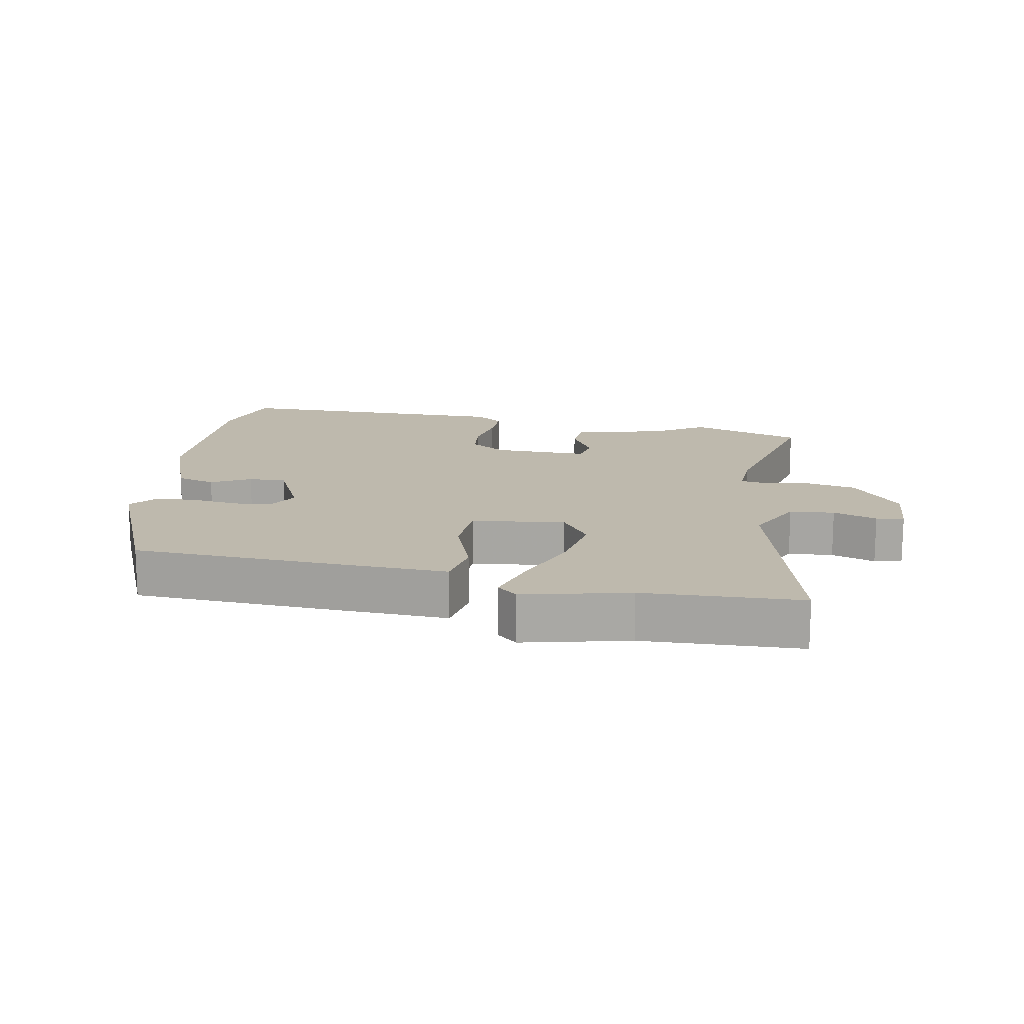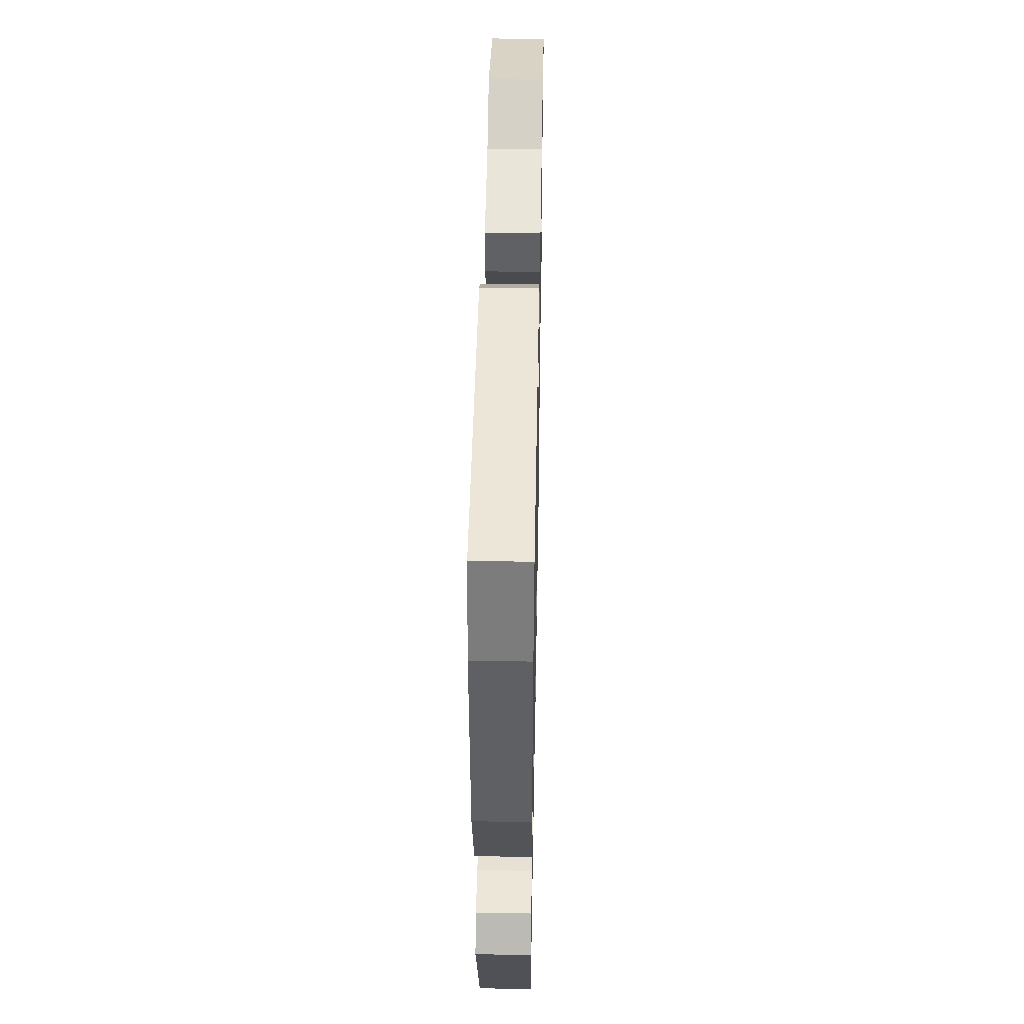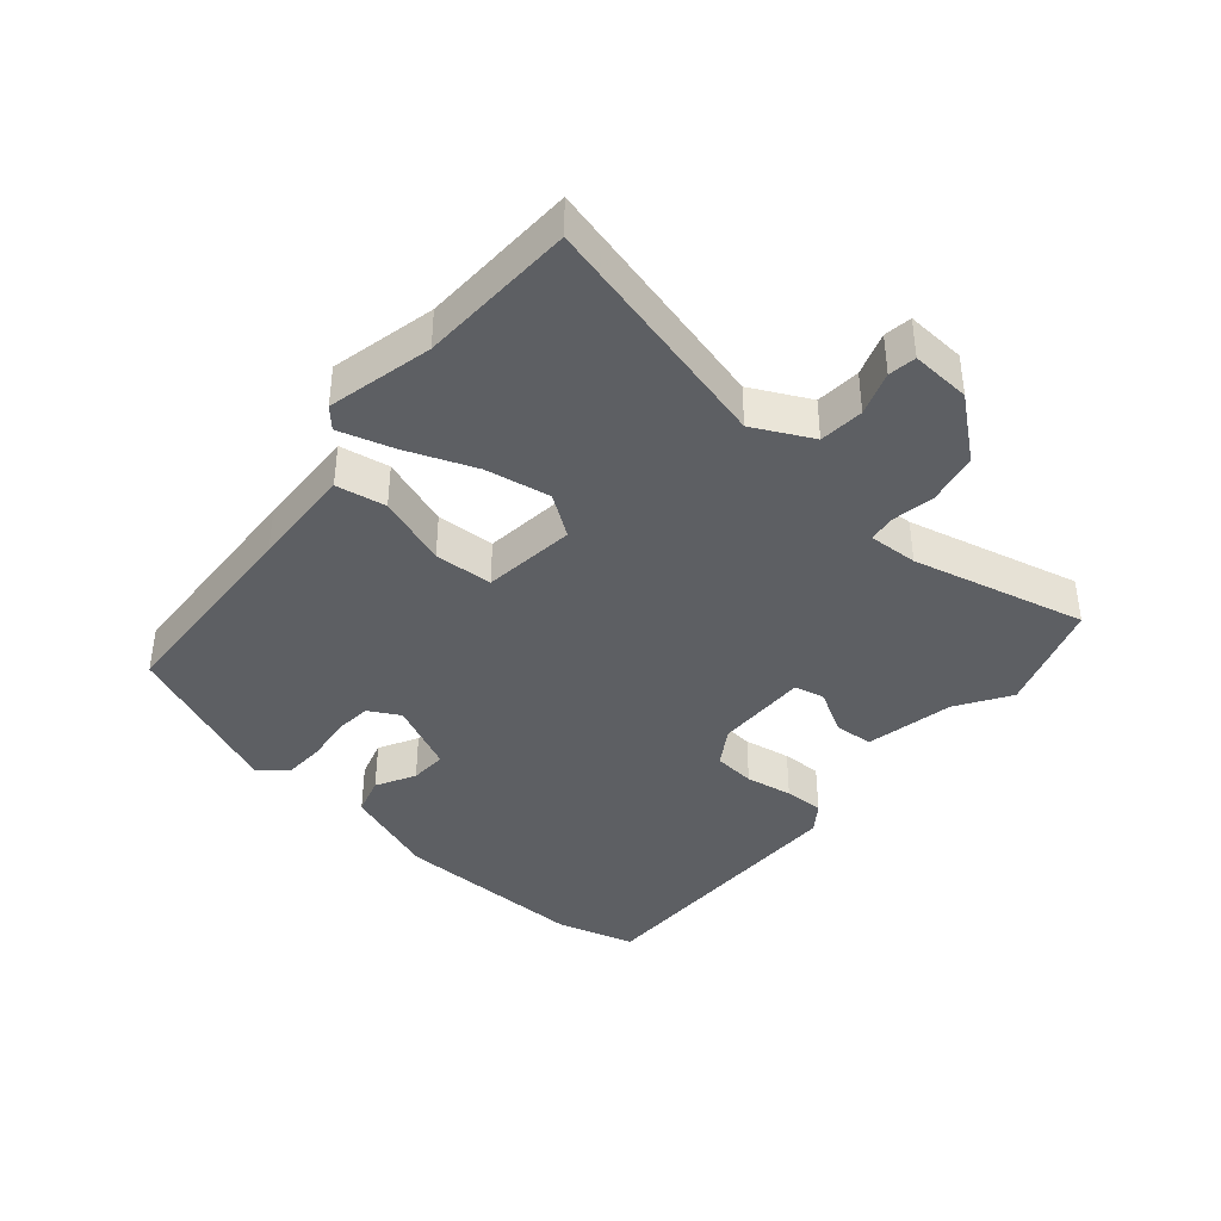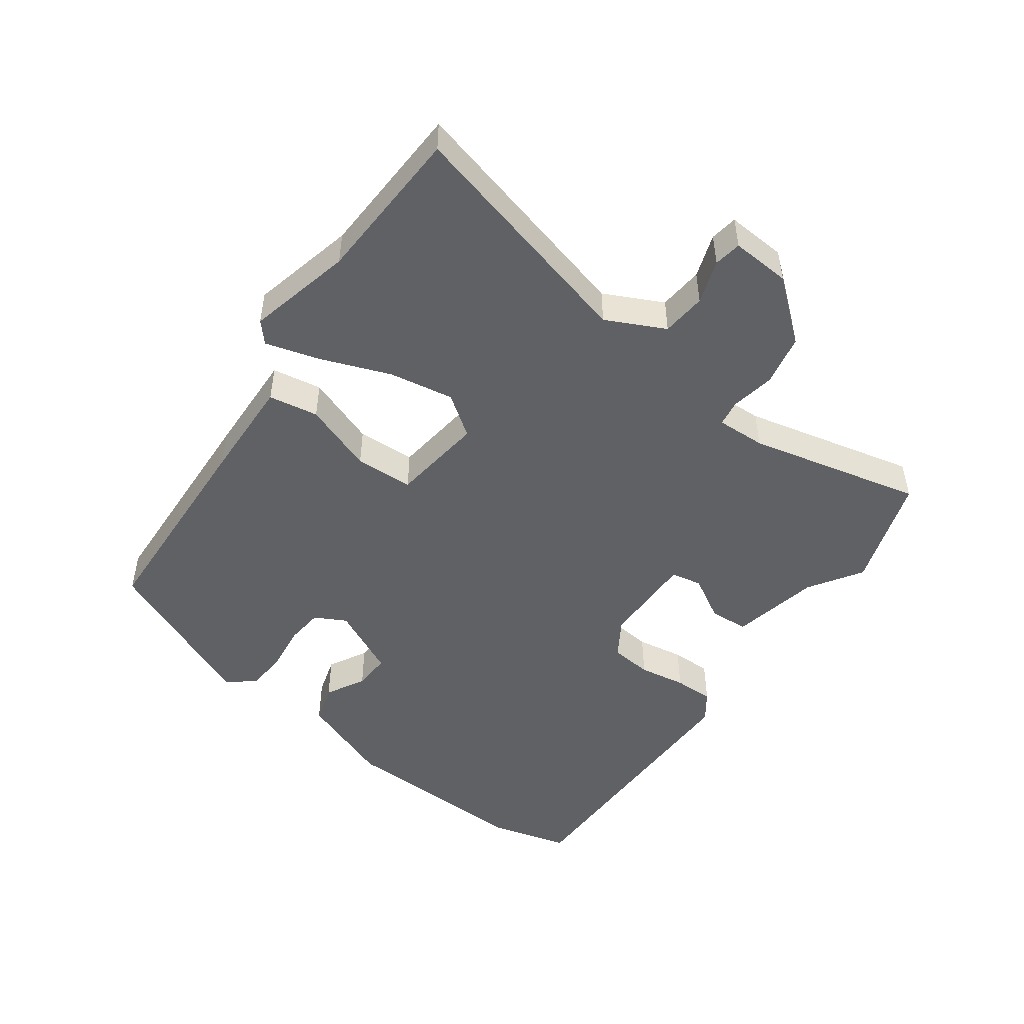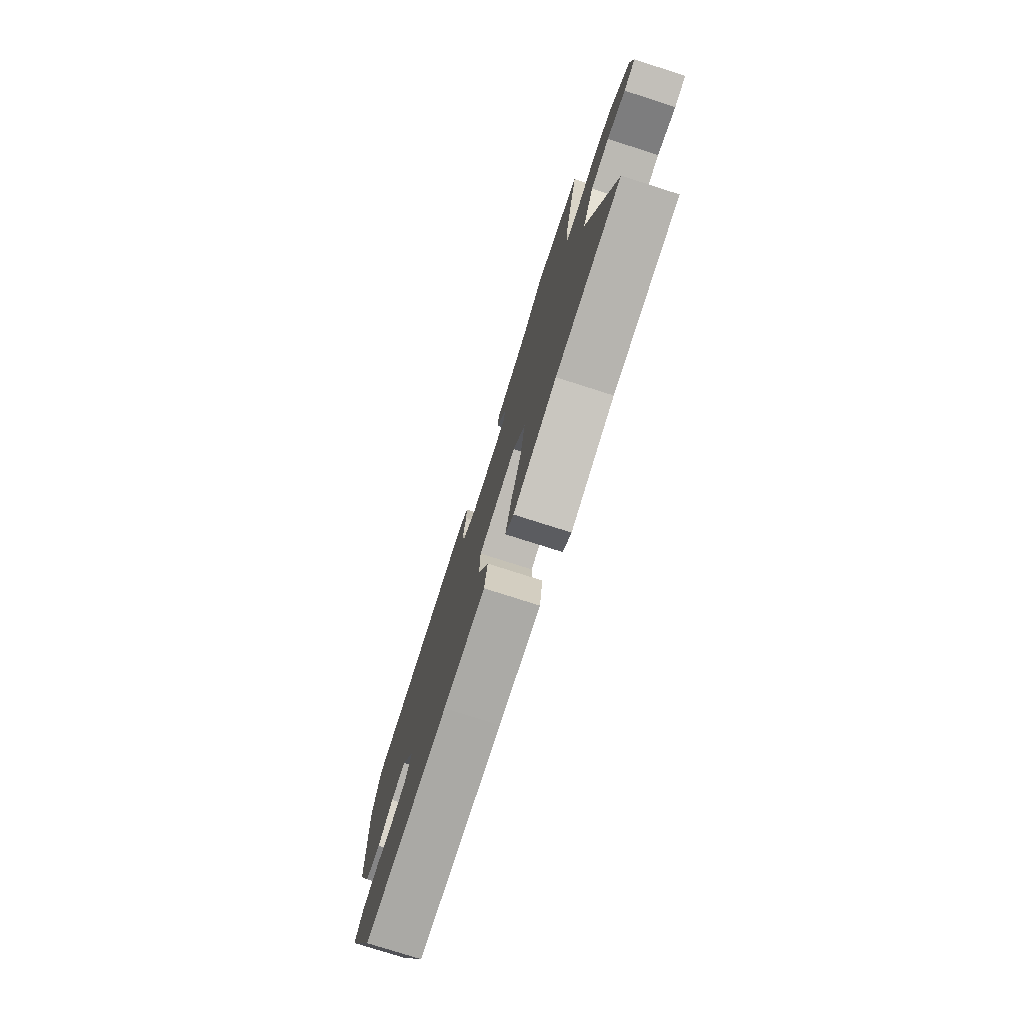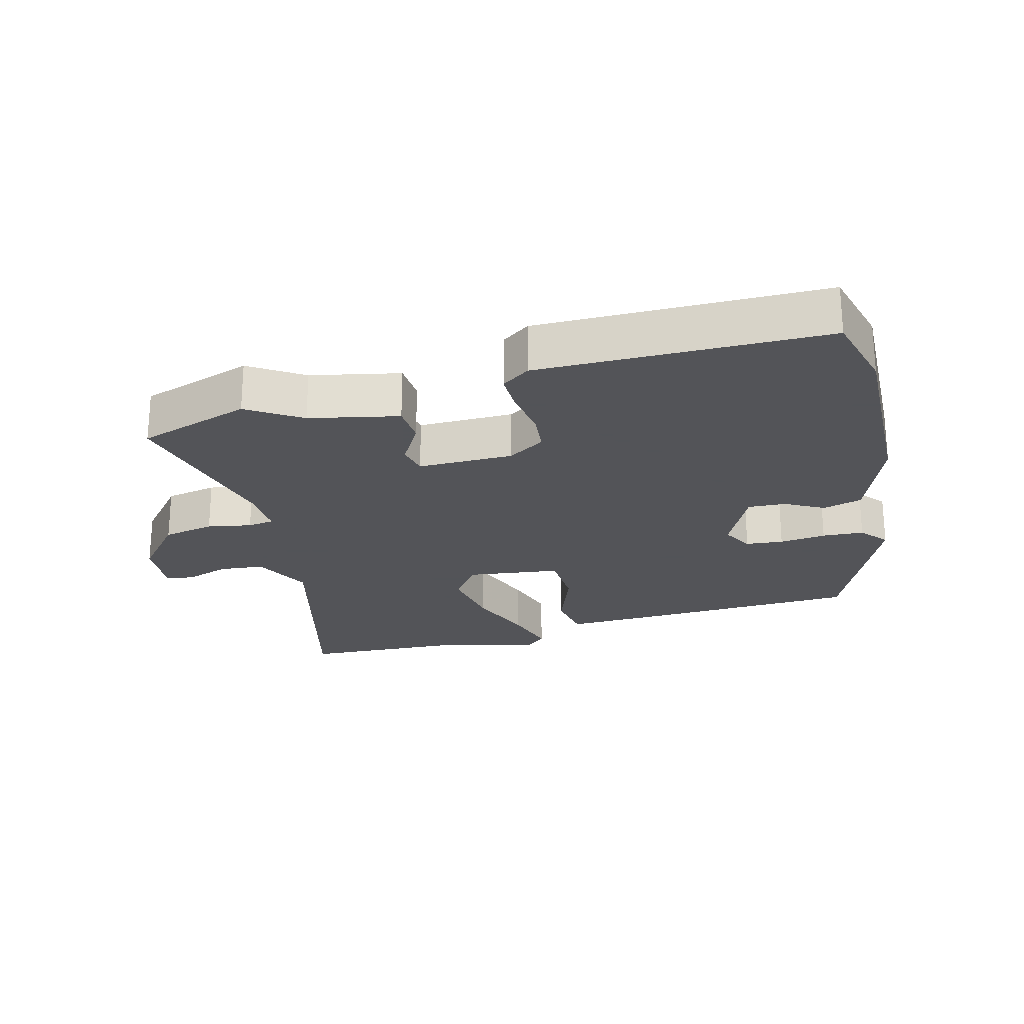
<metadata>
{"format":"obj","ext":"obj","renderer":"f3d","projection":"perspective","resolution":1024,"background":"white","views":[{"elev":15.3,"azim":-168.7,"up":"+Y"},{"elev":45.4,"azim":91.1,"up":"+Z"},{"elev":-39.8,"azim":-129.5,"up":"+Y"},{"elev":-49.2,"azim":-125.3,"up":"+Y"},{"elev":-77.3,"azim":-107.7,"up":"+Z"},{"elev":-23.4,"azim":15.3,"up":"+Y"}]}
</metadata>
<code>
v -0.543 0.07 0.486
v -0.371 0.07 0.541
v -0.291 0.07 0.488
v -0.156 0.07 0.458
v -0.153 0.07 0.398
v -0.192 0.07 0.332
v -0.183 0.07 0.285
v -0.039 0.07 0.285
v 0.018 0.07 0.32
v 0.025 0.07 0.384
v 0.014 0.07 0.456
v 0.014 0.07 0.517
v 0.057 0.07 0.547
v 0.49 0.07 0.541
v 0.521 0.07 0.419
v 0.51 0.07 0.123
v 0.454 0.07 -0.021
v 0.394 0.07 -0.038
v 0.335 0.07 -0.005
v 0.278 0.07 -0.002
v 0.226 0.07 -0.107
v 0.251 0.07 -0.155
v 0.308 0.07 -0.161
v 0.379 0.07 -0.153
v 0.442 0.07 -0.157
v 0.476 0.07 -0.199
v 0.366 0.07 -0.445
v 0.043 0.07 -0.456
v -0.115 0.07 -0.46
v -0.127 0.07 -0.384
v -0.087 0.07 -0.277
v -0.09 0.07 -0.188
v -0.232 0.07 -0.169
v -0.277 0.07 -0.231
v -0.261 0.07 -0.33
v -0.222 0.07 -0.436
v -0.199 0.07 -0.519
v -0.23 0.07 -0.546
v -0.39 0.07 -0.506
v -0.63 0.07 -0.493
v -0.531 0.07 -0.126
v -0.574 0.07 -0.036
v -0.642 0.07 -0.029
v -0.709 0.07 -0.051
v -0.751 0.07 -0.044
v -0.744 0.07 0.047
v -0.668 0.07 0.137
v -0.589 0.07 0.152
v -0.522 0.07 0.139
v -0.482 0.07 0.145
v -0.484 0.07 0.22
v -0.543 0 0.486
v -0.371 0 0.541
v -0.291 0 0.488
v -0.156 0 0.458
v -0.153 0 0.398
v -0.192 0 0.332
v -0.183 0 0.285
v -0.039 0 0.285
v 0.018 0 0.32
v 0.025 0 0.384
v 0.014 0 0.456
v 0.014 0 0.517
v 0.057 0 0.547
v 0.49 0 0.541
v 0.521 0 0.419
v 0.51 0 0.123
v 0.454 0 -0.021
v 0.394 0 -0.038
v 0.335 0 -0.005
v 0.278 0 -0.002
v 0.226 0 -0.107
v 0.251 0 -0.155
v 0.308 0 -0.161
v 0.379 0 -0.153
v 0.442 0 -0.157
v 0.476 0 -0.199
v 0.366 0 -0.445
v 0.043 0 -0.456
v -0.115 0 -0.46
v -0.127 0 -0.384
v -0.087 0 -0.277
v -0.09 0 -0.188
v -0.232 0 -0.169
v -0.277 0 -0.231
v -0.261 0 -0.33
v -0.222 0 -0.436
v -0.199 0 -0.519
v -0.23 0 -0.546
v -0.39 0 -0.506
v -0.63 0 -0.493
v -0.531 0 -0.126
v -0.574 0 -0.036
v -0.642 0 -0.029
v -0.709 0 -0.051
v -0.751 0 -0.044
v -0.744 0 0.047
v -0.668 0 0.137
v -0.589 0 0.152
v -0.522 0 0.139
v -0.482 0 0.145
v -0.484 0 0.22
f 47 48 49
f 46 47 49
f 45 46 49
f 44 45 49
f 43 44 49
f 42 43 49 50
f 41 42 50
f 39 40 41
f 39 41 50
f 38 39 50
f 37 38 50
f 36 37 50
f 35 36 50
f 34 35 50 51
f 29 30 31
f 28 29 31
f 27 28 31
f 26 27 31
f 25 26 31
f 24 25 31
f 23 24 31
f 22 23 31 32
f 21 22 32 33
f 17 18 19
f 16 17 19
f 15 16 19
f 14 15 19
f 13 14 19
f 12 13 19
f 11 12 19
f 10 11 19
f 9 10 19 20
f 20 21 33
f 9 20 33
f 8 9 33
f 3 4 5 6
f 3 6 7
f 2 3 7
f 1 2 7
f 51 1 7
f 33 34 51
f 8 33 51
f 7 8 51
f 100 99 98
f 100 98 97
f 100 97 96
f 100 96 95
f 100 95 94
f 101 100 94 93
f 101 93 92
f 92 91 90
f 101 92 90
f 101 90 89
f 101 89 88
f 101 88 87
f 101 87 86
f 102 101 86 85
f 82 81 80
f 82 80 79
f 82 79 78
f 82 78 77
f 82 77 76
f 82 76 75
f 82 75 74
f 83 82 74 73
f 84 83 73 72
f 70 69 68
f 70 68 67
f 70 67 66
f 70 66 65
f 70 65 64
f 70 64 63
f 70 63 62
f 70 62 61
f 71 70 61 60
f 84 72 71
f 84 71 60
f 84 60 59
f 57 56 55 54
f 58 57 54
f 58 54 53
f 58 53 52
f 58 52 102
f 102 85 84
f 102 84 59
f 102 59 58
f 1 52 53 2
f 2 53 54 3
f 3 54 55 4
f 4 55 56 5
f 5 56 57 6
f 6 57 58 7
f 7 58 59 8
f 8 59 60 9
f 9 60 61 10
f 10 61 62 11
f 11 62 63 12
f 12 63 64 13
f 13 64 65 14
f 14 65 66 15
f 15 66 67 16
f 16 67 68 17
f 17 68 69 18
f 18 69 70 19
f 19 70 71 20
f 20 71 72 21
f 21 72 73 22
f 22 73 74 23
f 23 74 75 24
f 24 75 76 25
f 25 76 77 26
f 26 77 78 27
f 27 78 79 28
f 28 79 80 29
f 29 80 81 30
f 30 81 82 31
f 31 82 83 32
f 32 83 84 33
f 33 84 85 34
f 34 85 86 35
f 35 86 87 36
f 36 87 88 37
f 37 88 89 38
f 38 89 90 39
f 39 90 91 40
f 40 91 92 41
f 41 92 93 42
f 42 93 94 43
f 43 94 95 44
f 44 95 96 45
f 45 96 97 46
f 46 97 98 47
f 47 98 99 48
f 48 99 100 49
f 49 100 101 50
f 50 101 102 51
f 51 102 52 1

</code>
